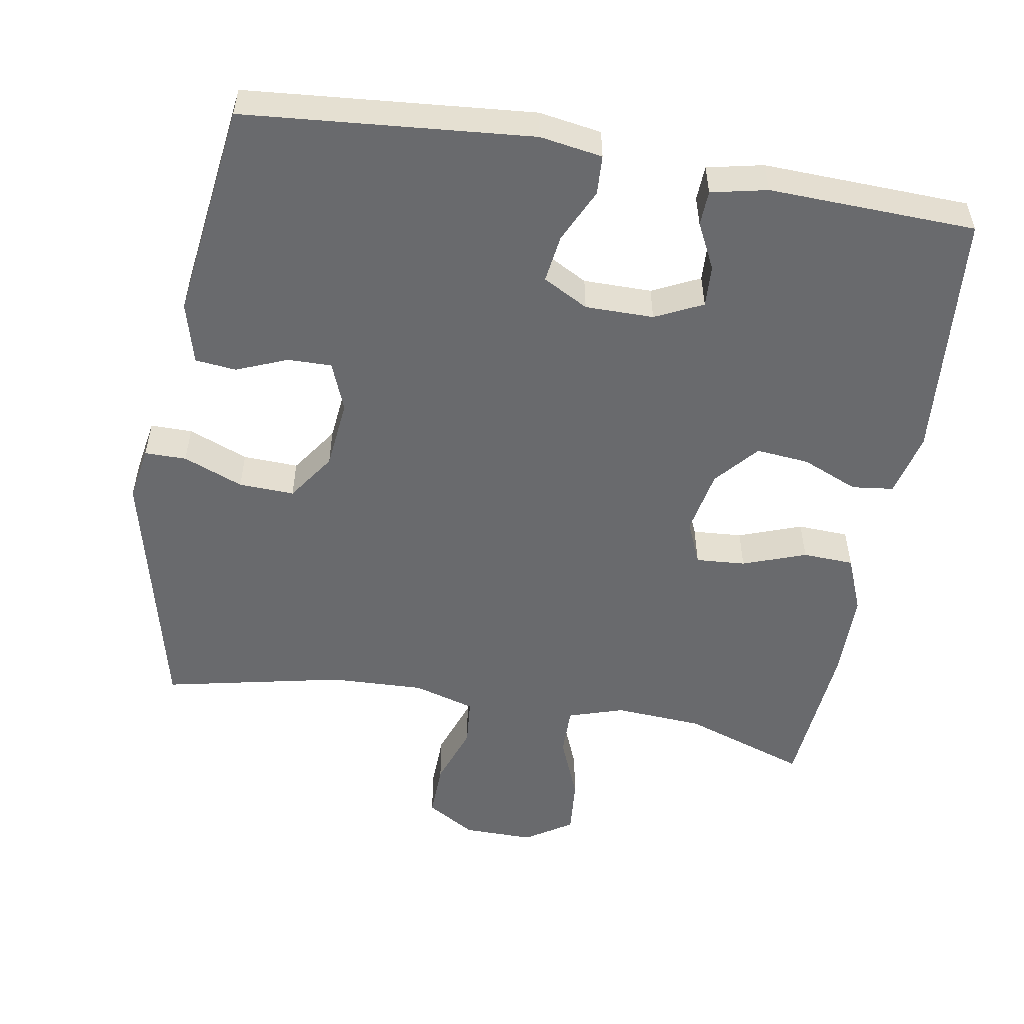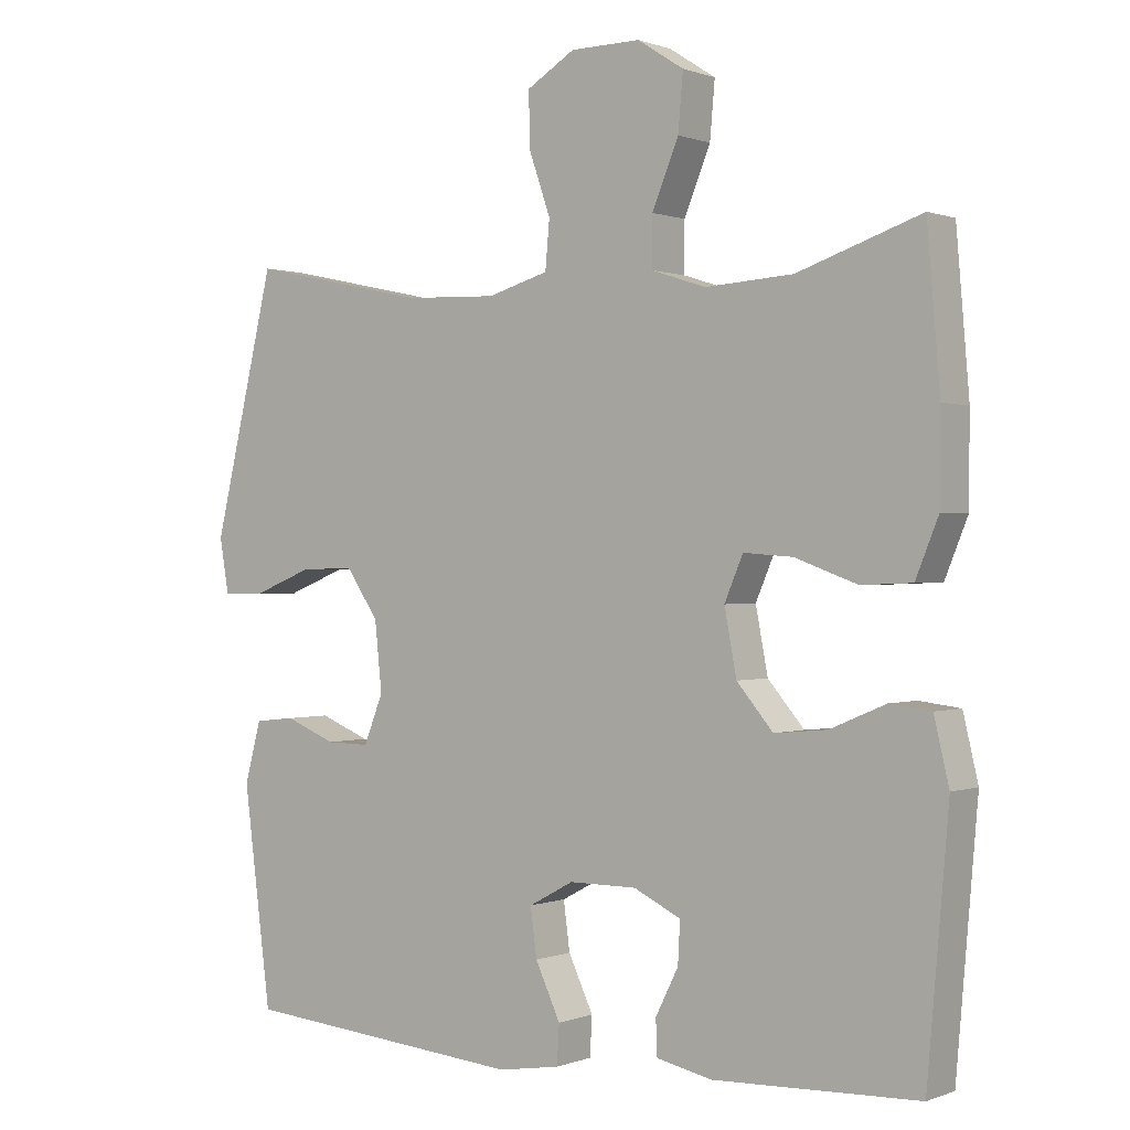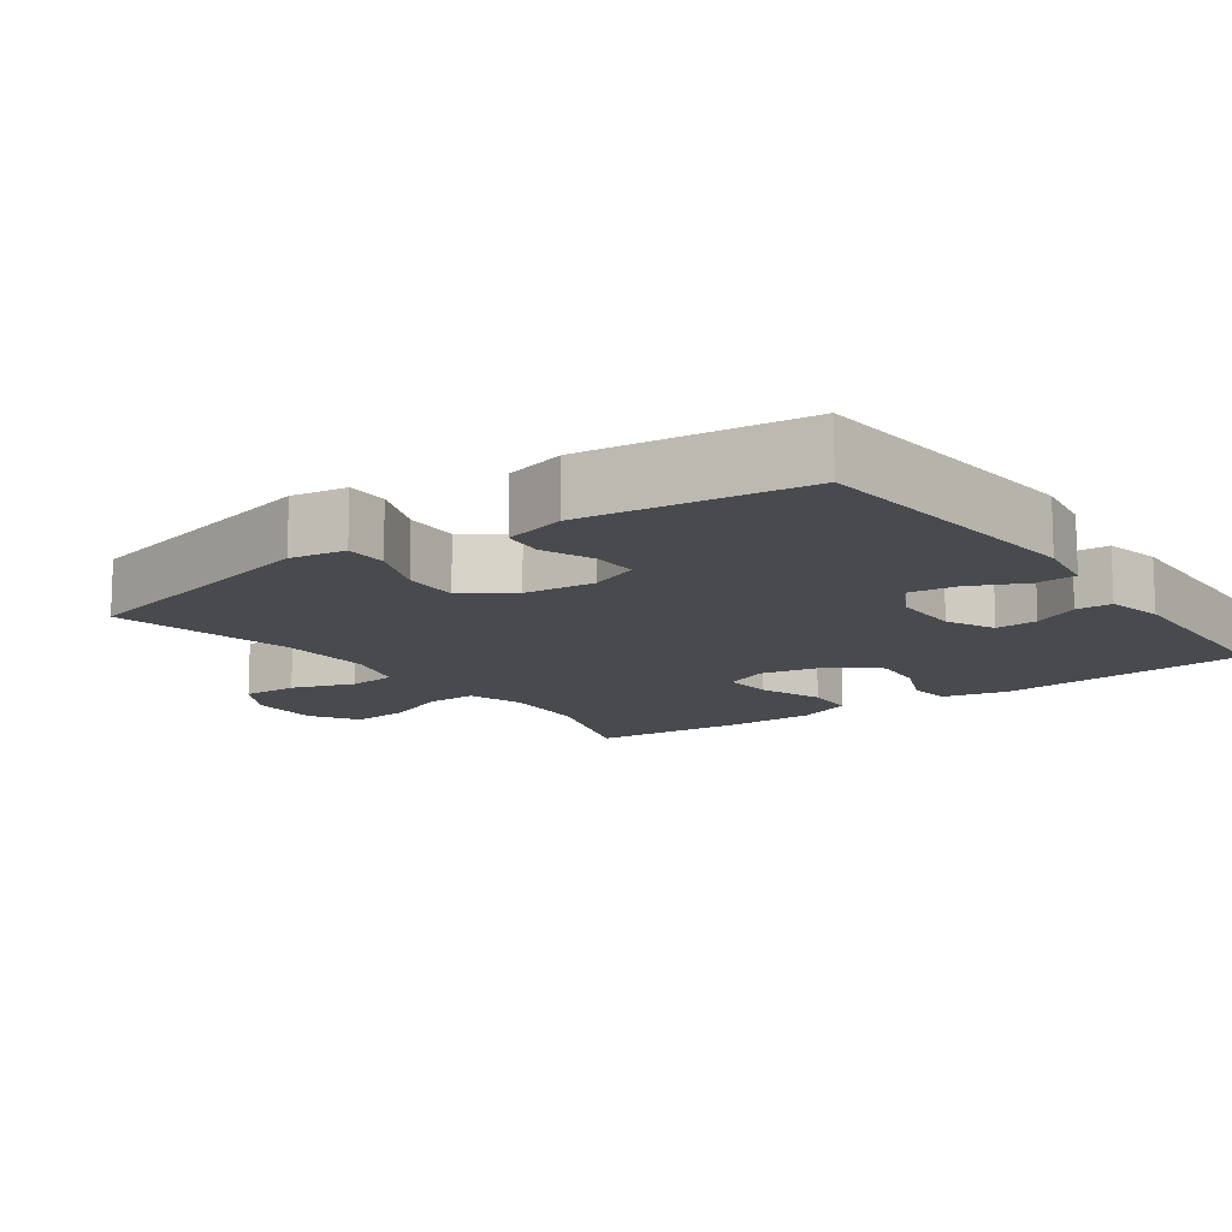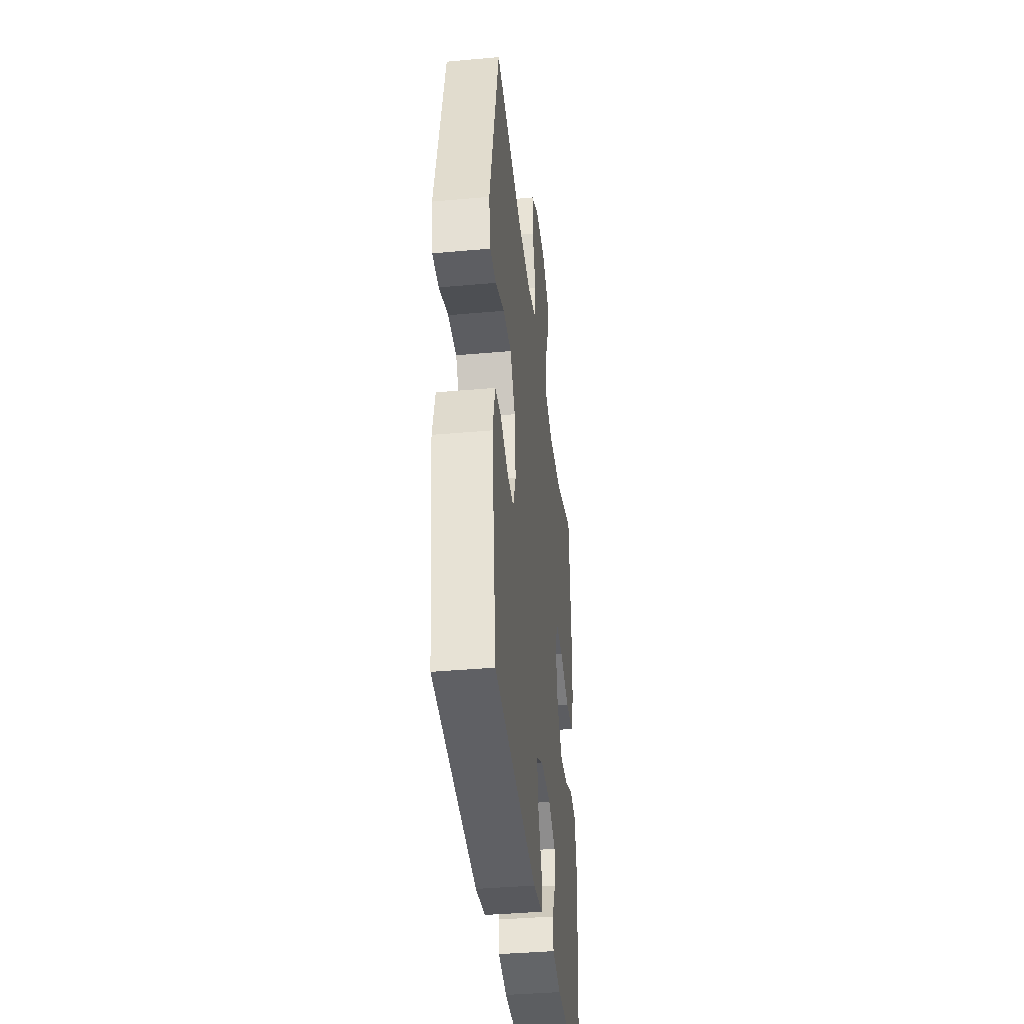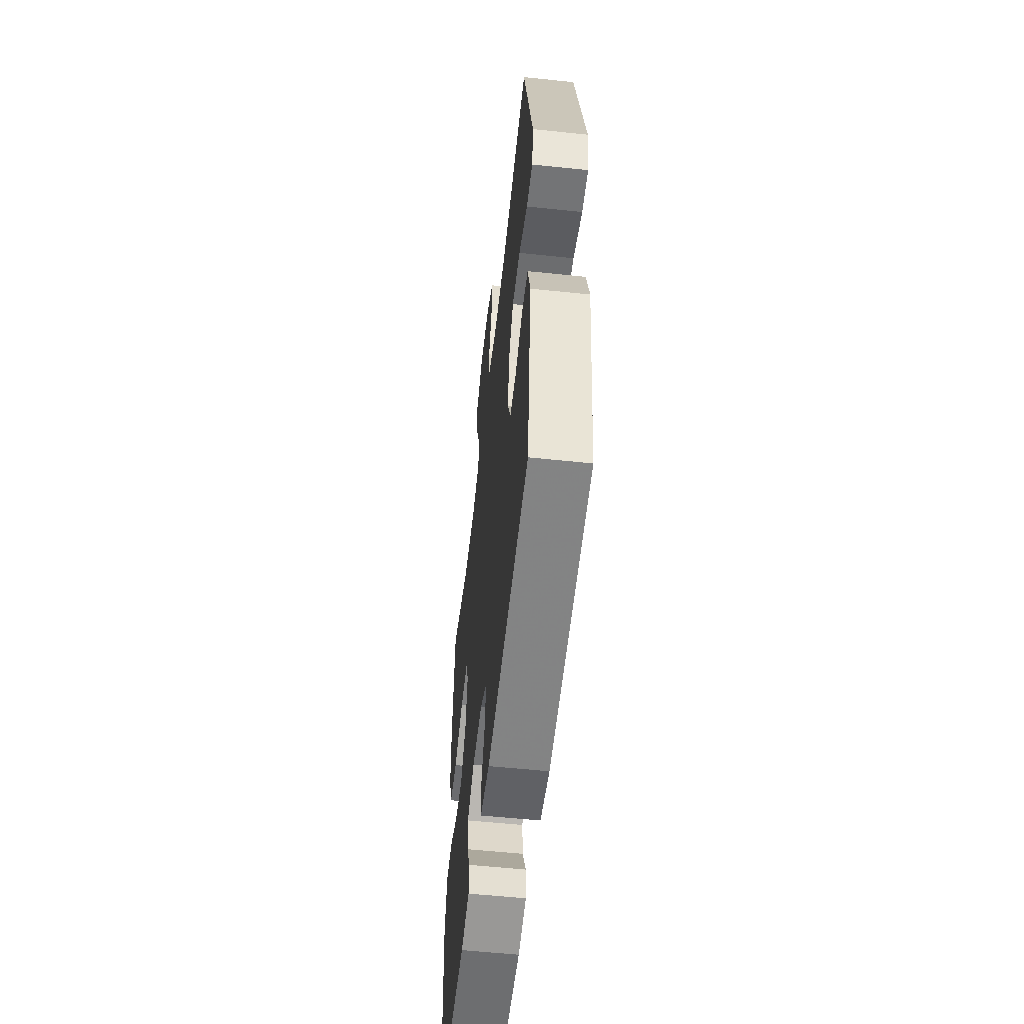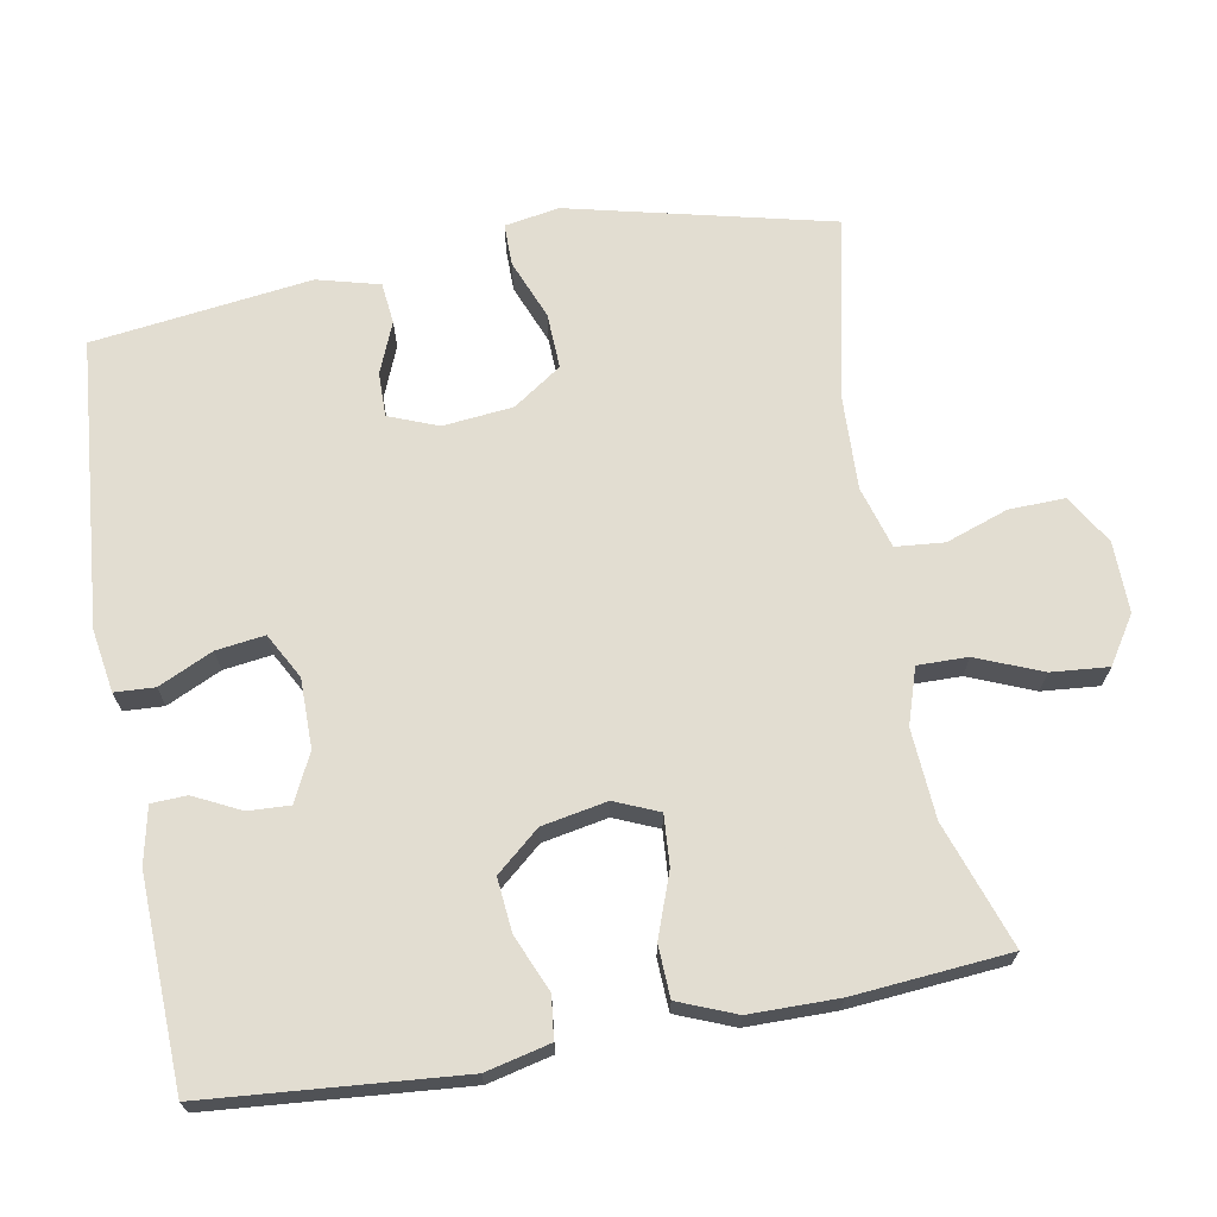
<metadata>
{"format":"obj","ext":"obj","renderer":"f3d","projection":"perspective","resolution":1024,"background":"white","views":[{"elev":-53.1,"azim":170.2,"up":"+Y"},{"elev":0.3,"azim":-143.8,"up":"+Z"},{"elev":-12.9,"azim":125.8,"up":"+Y"},{"elev":-39.3,"azim":96.4,"up":"+Z"},{"elev":-56.2,"azim":83.7,"up":"+Z"},{"elev":68.6,"azim":-100.3,"up":"+Y"}]}
</metadata>
<code>
v -0.5 0.07 -0.5
v -0.53 0.07 -0.15
v -0.509 0.07 -0.061
v -0.451 0.07 -0.054
v -0.373 0.07 -0.087
v -0.299 0.07 -0.094
v -0.248 0.07 -0.034
v -0.231 0.07 0.056
v -0.257 0.07 0.117
v -0.326 0.07 0.112
v -0.414 0.07 0.08
v -0.485 0.07 0.083
v -0.517 0.07 0.162
v -0.518 0.07 0.285
v -0.5 0.07 0.5
v -0.327 0.07 0.441
v -0.204 0.07 0.433
v -0.127 0.07 0.458
v -0.128 0.07 0.527
v -0.165 0.07 0.617
v -0.172 0.07 0.696
v -0.107 0.07 0.738
v -0.009 0.07 0.737
v 0.059 0.07 0.696
v 0.057 0.07 0.619
v 0.027 0.07 0.533
v 0.033 0.07 0.466
v 0.119 0.07 0.441
v 0.249 0.07 0.446
v 0.5 0.07 0.5
v 0.587 0.07 0.137
v 0.574 0.07 0.061
v 0.516 0.07 0.061
v 0.433 0.07 0.094
v 0.356 0.07 0.097
v 0.31 0.07 0.03
v 0.3 0.07 -0.067
v 0.327 0.07 -0.135
v 0.388 0.07 -0.134
v 0.459 0.07 -0.105
v 0.516 0.07 -0.111
v 0.539 0.07 -0.197
v 0.5 0.07 -0.5
v 0.102 0.07 -0.535
v 0.015 0.07 -0.521
v 0.012 0.07 -0.466
v 0.047 0.07 -0.391
v 0.056 0.07 -0.324
v -0.007 0.07 -0.29
v -0.102 0.07 -0.29
v -0.168 0.07 -0.322
v -0.165 0.07 -0.38
v -0.133 0.07 -0.444
v -0.135 0.07 -0.493
v -0.213 0.07 -0.51
v -0.5 0 -0.5
v -0.53 0 -0.15
v -0.509 0 -0.061
v -0.451 0 -0.054
v -0.373 0 -0.087
v -0.299 0 -0.094
v -0.248 0 -0.034
v -0.231 0 0.056
v -0.257 0 0.117
v -0.326 0 0.112
v -0.414 0 0.08
v -0.485 0 0.083
v -0.517 0 0.162
v -0.518 0 0.285
v -0.5 0 0.5
v -0.327 0 0.441
v -0.204 0 0.433
v -0.127 0 0.458
v -0.128 0 0.527
v -0.165 0 0.617
v -0.172 0 0.696
v -0.107 0 0.738
v -0.009 0 0.737
v 0.059 0 0.696
v 0.057 0 0.619
v 0.027 0 0.533
v 0.033 0 0.466
v 0.119 0 0.441
v 0.249 0 0.446
v 0.5 0 0.5
v 0.587 0 0.137
v 0.574 0 0.061
v 0.516 0 0.061
v 0.433 0 0.094
v 0.356 0 0.097
v 0.31 0 0.03
v 0.3 0 -0.067
v 0.327 0 -0.135
v 0.388 0 -0.134
v 0.459 0 -0.105
v 0.516 0 -0.111
v 0.539 0 -0.197
v 0.5 0 -0.5
v 0.102 0 -0.535
v 0.015 0 -0.521
v 0.012 0 -0.466
v 0.047 0 -0.391
v 0.056 0 -0.324
v -0.007 0 -0.29
v -0.102 0 -0.29
v -0.168 0 -0.322
v -0.165 0 -0.38
v -0.133 0 -0.444
v -0.135 0 -0.493
v -0.213 0 -0.51
f 52 53 54 55
f 51 52 55 1
f 44 45 46 47
f 44 47 48
f 43 44 48
f 42 43 48 49
f 39 40 41 42
f 38 39 42 49
f 31 32 33 34
f 29 30 31 34
f 28 29 34 35
f 27 28 35 36
f 23 24 25 26
f 23 26 27
f 22 23 27
f 19 20 21 22
f 18 19 22 27
f 17 18 27 36
f 13 14 15 16
f 10 11 12 13
f 9 10 13 16
f 8 9 16 17
f 2 3 4 5
f 51 1 2 5
f 50 51 5 6
f 37 38 49 50
f 8 17 36 37
f 7 8 37 50
f 6 7 50
f 110 109 108 107
f 56 110 107 106
f 102 101 100 99
f 103 102 99
f 103 99 98
f 104 103 98 97
f 97 96 95 94
f 104 97 94 93
f 89 88 87 86
f 89 86 85 84
f 90 89 84 83
f 91 90 83 82
f 81 80 79 78
f 82 81 78
f 82 78 77
f 77 76 75 74
f 82 77 74 73
f 91 82 73 72
f 71 70 69 68
f 68 67 66 65
f 71 68 65 64
f 72 71 64 63
f 60 59 58 57
f 60 57 56 106
f 61 60 106 105
f 105 104 93 92
f 92 91 72 63
f 105 92 63 62
f 105 62 61
f 1 56 57 2
f 2 57 58 3
f 3 58 59 4
f 4 59 60 5
f 5 60 61 6
f 6 61 62 7
f 7 62 63 8
f 8 63 64 9
f 9 64 65 10
f 10 65 66 11
f 11 66 67 12
f 12 67 68 13
f 13 68 69 14
f 14 69 70 15
f 15 70 71 16
f 16 71 72 17
f 17 72 73 18
f 18 73 74 19
f 19 74 75 20
f 20 75 76 21
f 21 76 77 22
f 22 77 78 23
f 23 78 79 24
f 24 79 80 25
f 25 80 81 26
f 26 81 82 27
f 27 82 83 28
f 28 83 84 29
f 29 84 85 30
f 30 85 86 31
f 31 86 87 32
f 32 87 88 33
f 33 88 89 34
f 34 89 90 35
f 35 90 91 36
f 36 91 92 37
f 37 92 93 38
f 38 93 94 39
f 39 94 95 40
f 40 95 96 41
f 41 96 97 42
f 42 97 98 43
f 43 98 99 44
f 44 99 100 45
f 45 100 101 46
f 46 101 102 47
f 47 102 103 48
f 48 103 104 49
f 49 104 105 50
f 50 105 106 51
f 51 106 107 52
f 52 107 108 53
f 53 108 109 54
f 54 109 110 55
f 55 110 56 1

</code>
